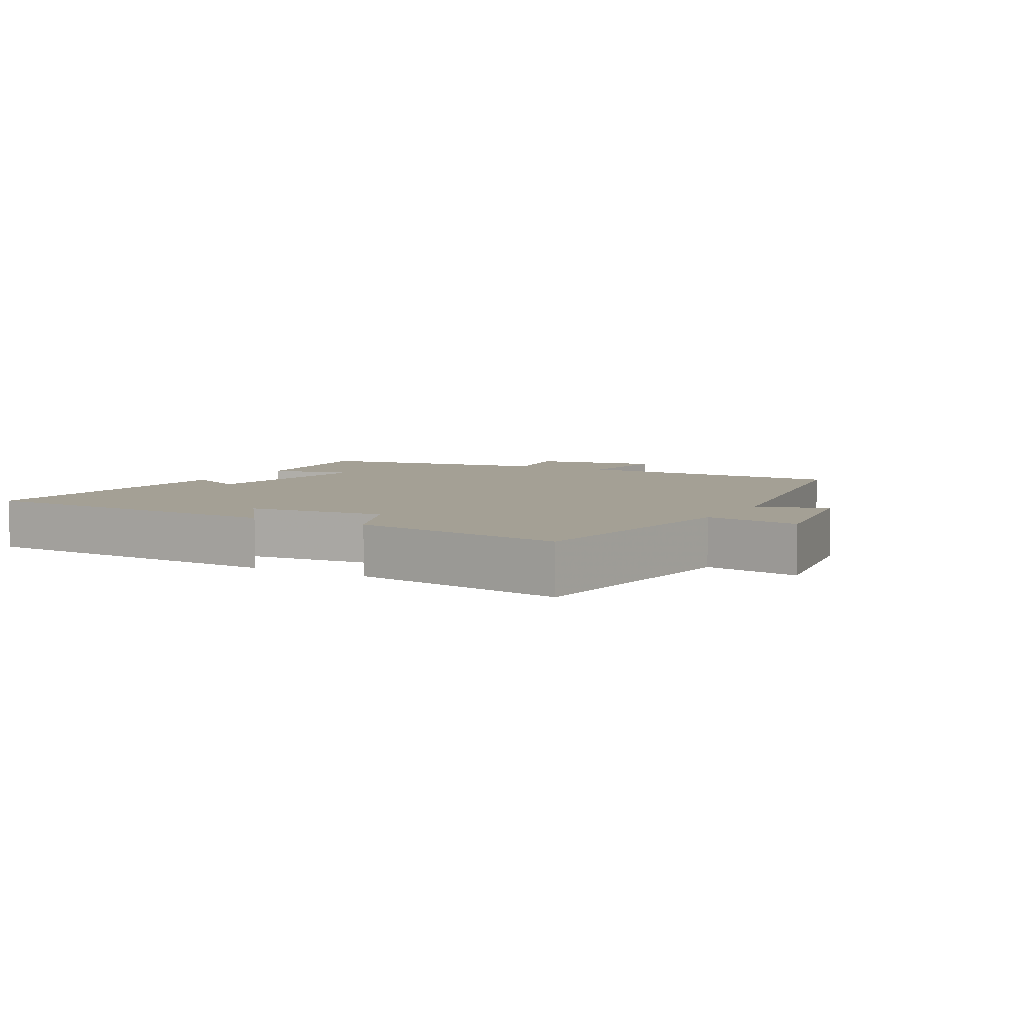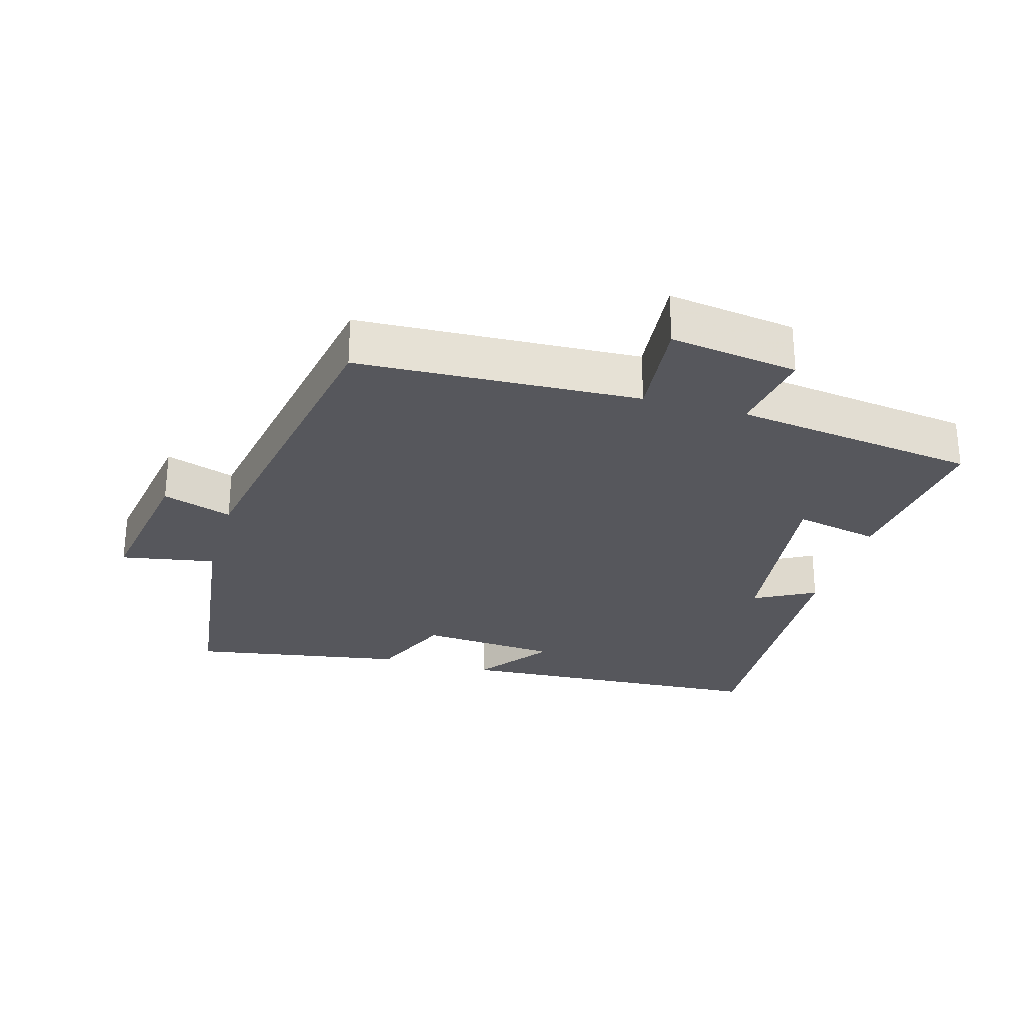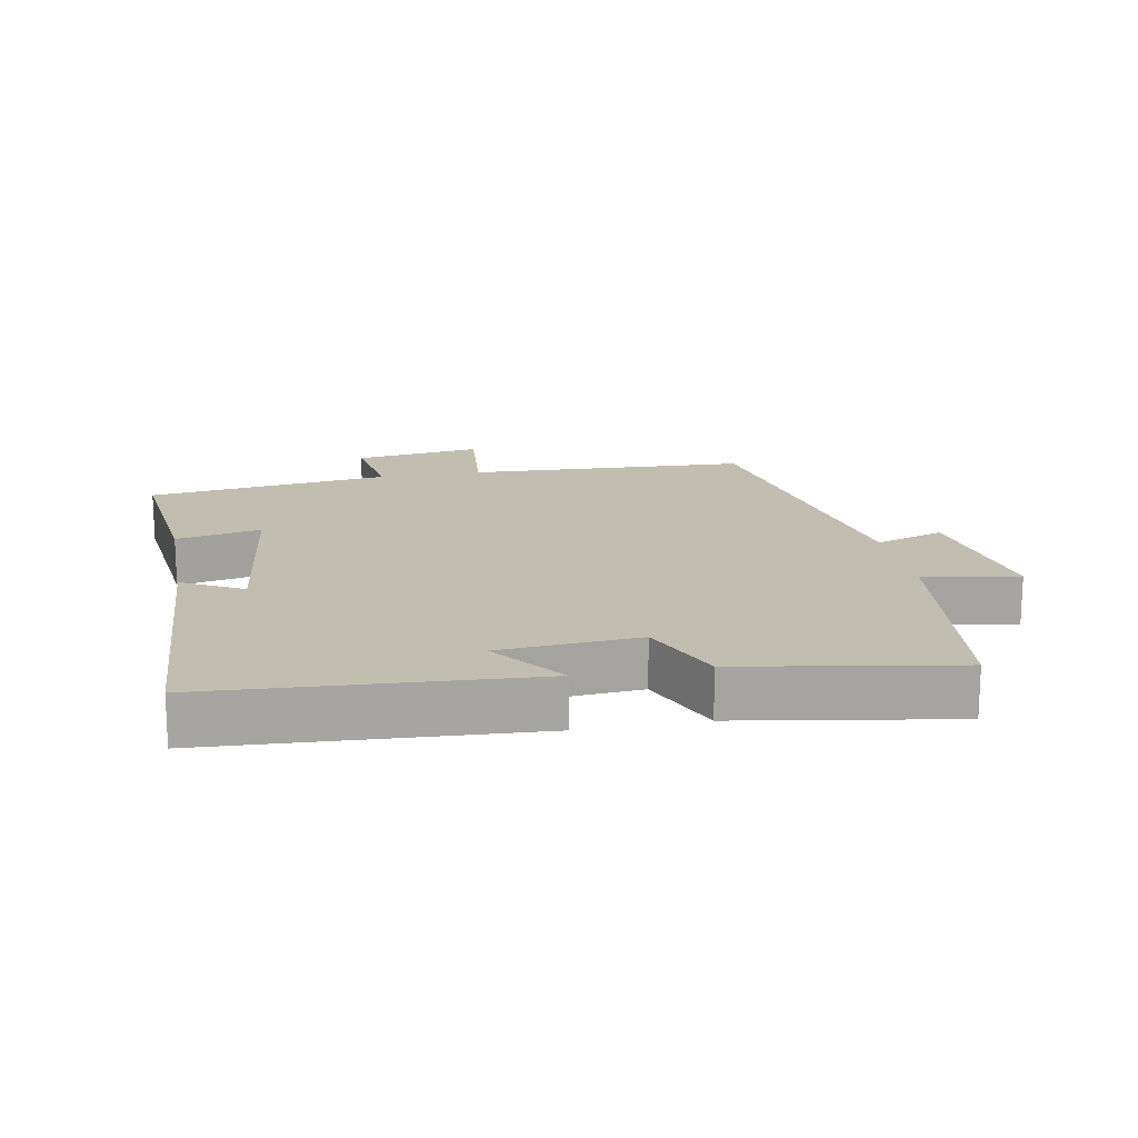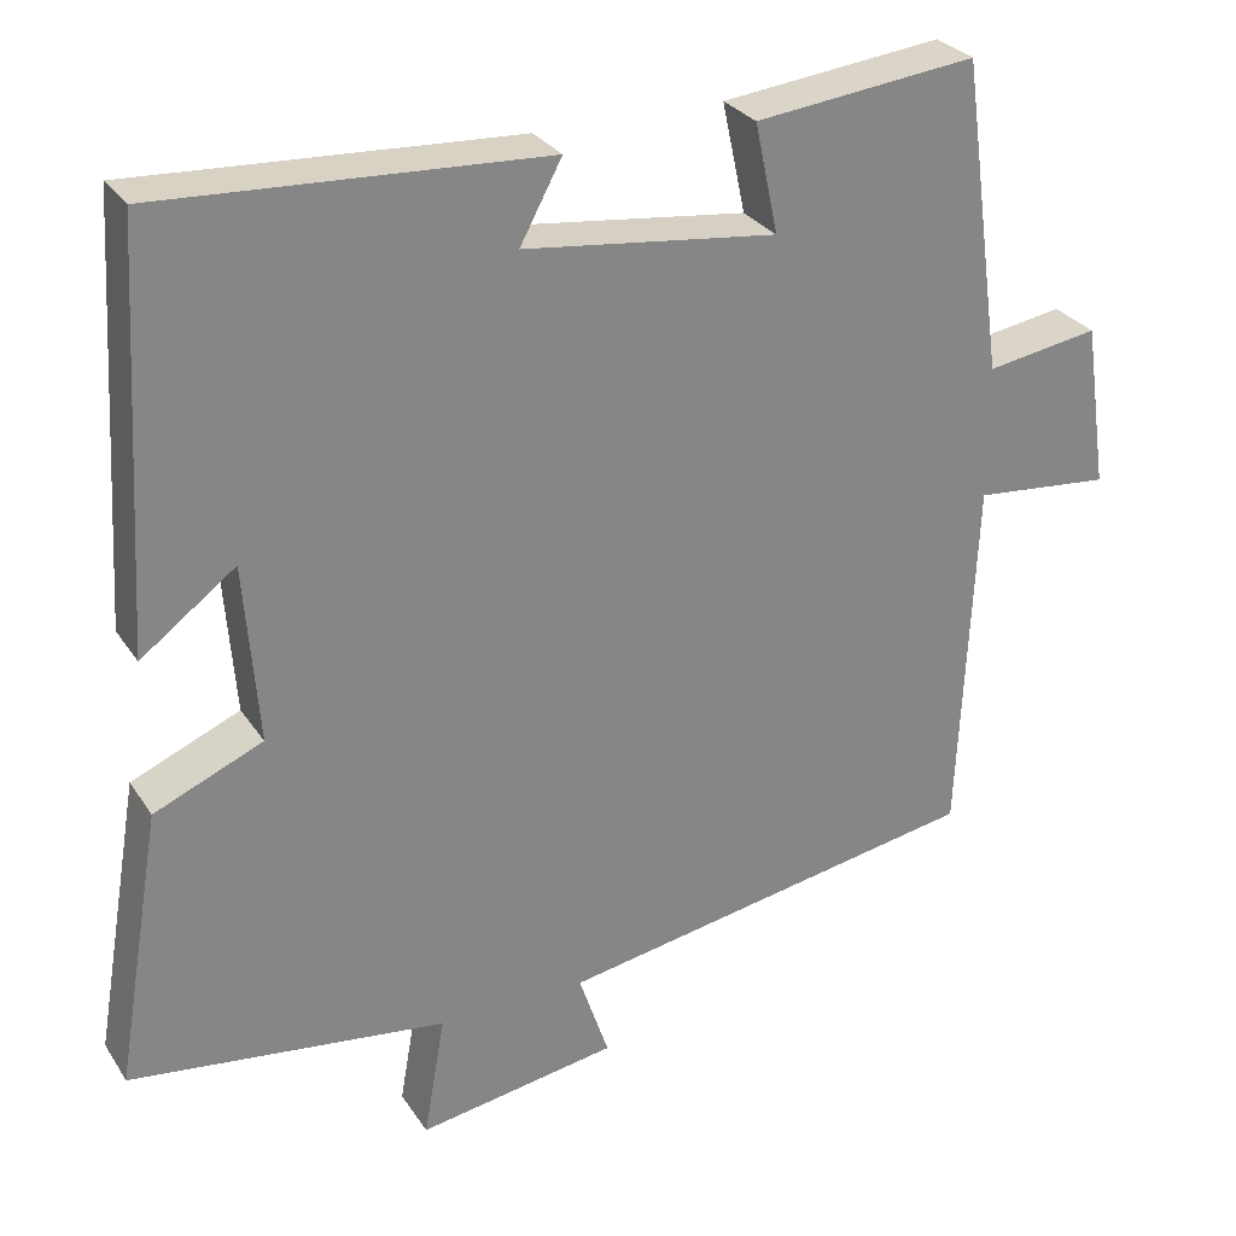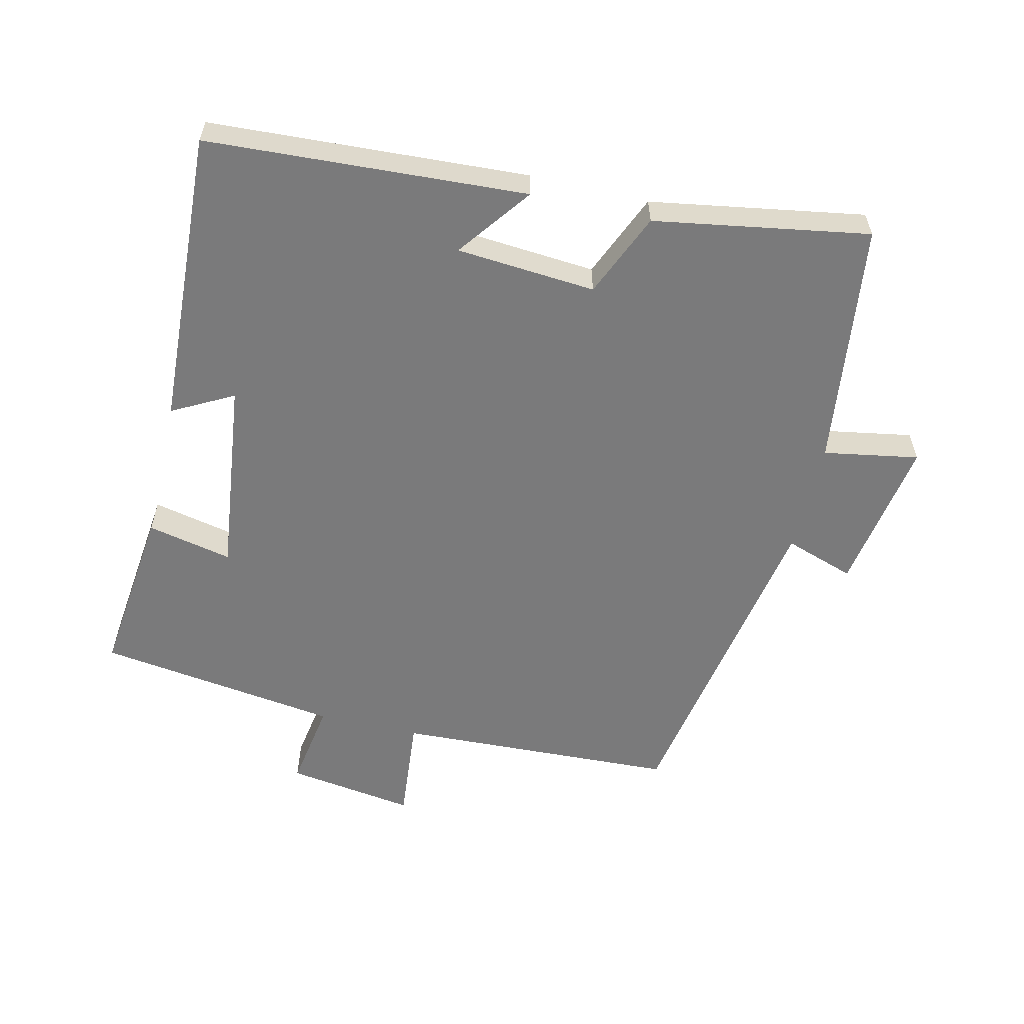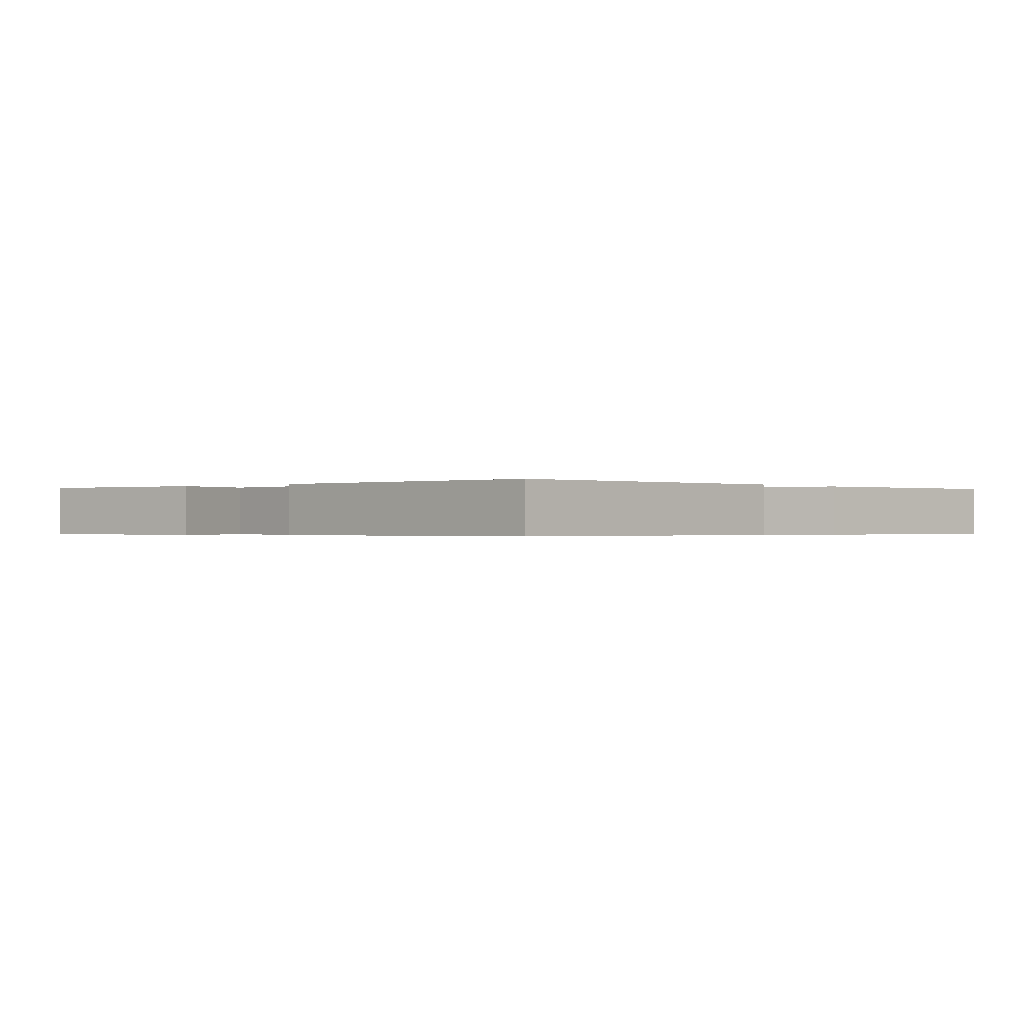
<metadata>
{"format":"obj","ext":"obj","renderer":"f3d","projection":"perspective","resolution":1024,"background":"white","views":[{"elev":5.7,"azim":118.9,"up":"+Y"},{"elev":-27.6,"azim":-105.9,"up":"+Y"},{"elev":16.7,"azim":79.4,"up":"+Y"},{"elev":28.6,"azim":153.2,"up":"+Z"},{"elev":-58.1,"azim":76.7,"up":"+Y"},{"elev":-0.4,"azim":40.9,"up":"+Y"}]}
</metadata>
<code>
v 0.554 0.07 -0.453
v 0.186 0.07 -0.5
v 0.211 0.07 -0.642
v -0.021 0.07 -0.604
v 0.014 0.07 -0.5
v -0.481 0.07 -0.412
v -0.5 0.07 0.009
v -0.659 0.07 -0.006
v -0.631 0.07 0.186
v -0.5 0.07 0.165
v -0.45 0.07 0.529
v -0.192 0.07 0.5
v -0.219 0.07 0.373
v 0.075 0.07 0.409
v 0.026 0.07 0.5
v 0.472 0.07 0.524
v 0.5 0.07 0.047
v 0.39 0.07 0.129
v 0.374 0.07 -0.079
v 0.5 0.07 -0.133
v 0.554 0 -0.453
v 0.186 0 -0.5
v 0.211 0 -0.642
v -0.021 0 -0.604
v 0.014 0 -0.5
v -0.481 0 -0.412
v -0.5 0 0.009
v -0.659 0 -0.006
v -0.631 0 0.186
v -0.5 0 0.165
v -0.45 0 0.529
v -0.192 0 0.5
v -0.219 0 0.373
v 0.075 0 0.409
v 0.026 0 0.5
v 0.472 0 0.524
v 0.5 0 0.047
v 0.39 0 0.129
v 0.374 0 -0.079
v 0.5 0 -0.133
f 19 20 1 2
f 18 19 2
f 15 16 17 18
f 14 15 18
f 13 14 18 2
f 10 11 12 13
f 10 13 2 3
f 7 8 9 10
f 5 6 7 10
f 5 10 3
f 3 4 5
f 22 21 40 39
f 22 39 38
f 38 37 36 35
f 38 35 34
f 22 38 34 33
f 33 32 31 30
f 23 22 33 30
f 30 29 28 27
f 30 27 26 25
f 23 30 25
f 25 24 23
f 1 21 22 2
f 2 22 23 3
f 3 23 24 4
f 4 24 25 5
f 5 25 26 6
f 6 26 27 7
f 7 27 28 8
f 8 28 29 9
f 9 29 30 10
f 10 30 31 11
f 11 31 32 12
f 12 32 33 13
f 13 33 34 14
f 14 34 35 15
f 15 35 36 16
f 16 36 37 17
f 17 37 38 18
f 18 38 39 19
f 19 39 40 20
f 20 40 21 1

</code>
